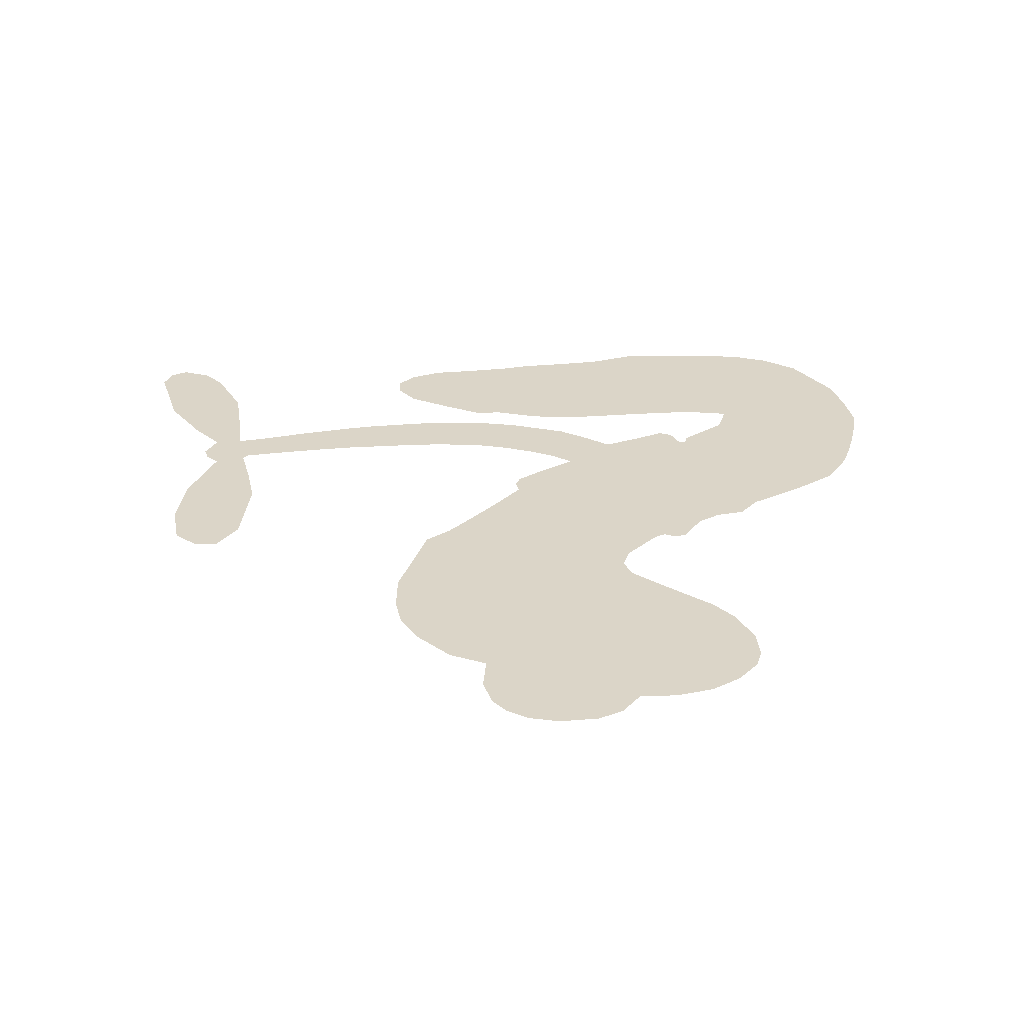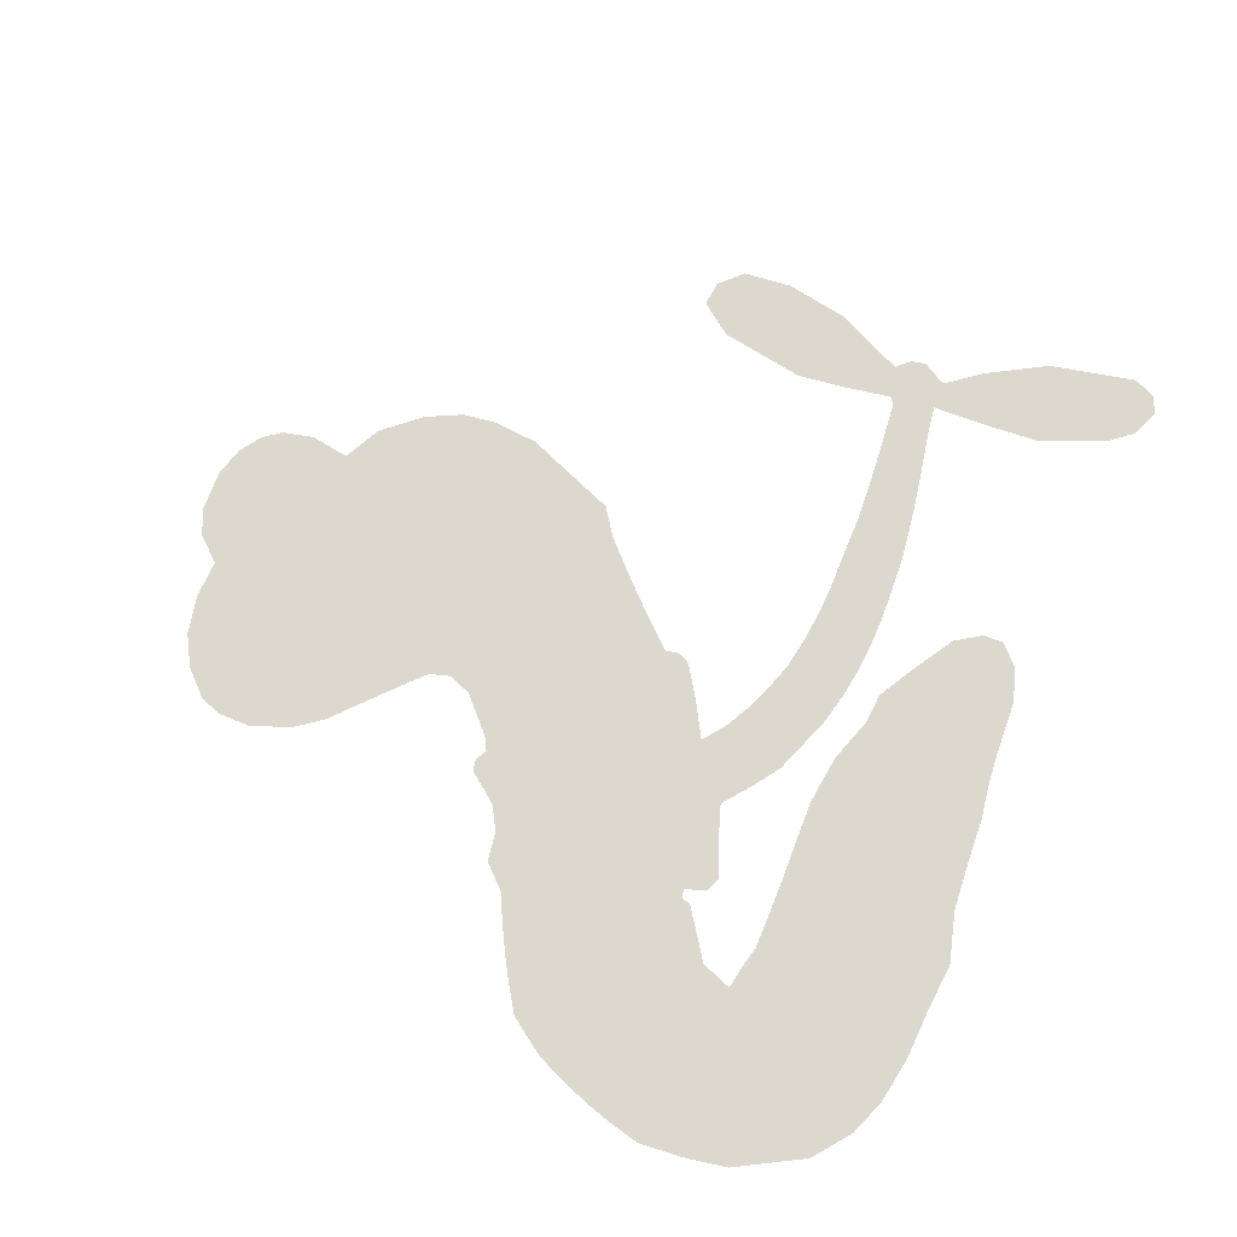
<metadata>
{"format":"obj","ext":"obj","renderer":"f3d","projection":"perspective","resolution":1024,"background":"white","views":[{"elev":29.6,"azim":177.8,"up":"+Z"},{"elev":72.5,"azim":-65.0,"up":"+Z"}]}
</metadata>
<code>
v 231.4 66.01 0
v 236.4 67.29 0
v 241.6 67.33 0
v 244.2 70.64 0
v 247.5 72.3 0
v 253 72.74 0
v 257 71.84 0
v 259.9 70.01 0
v 261.8 67.7 0
v 262.9 63.6 0
v 262.4 58.49 0
v 267.4 56.2 0
v 271.9 51.44 0
v 274.4 46.8 0
v 275.2 42.51 0
v 274.9 36.38 0
v 270.6 23.91 0
v 267.1 21.28 0
v 255.7 8.405 0
v 256.1 6.572 0
v 255.4 4.937 0
v 246.7 -0.894 0
v 277.1 -7.484 0
v 300.3 -4.984 0
v 301.1 -4.23 0
v 298.6 8.212 0
v 300 19.57 0
v 303.1 24.03 0
v 306.4 23.82 0
v 309.4 21.07 0
v 310.4 14.59 0
v 309.3 6.234 0
v 305.3 -3.094 0
v 307 -4.742 0
v 307.5 -6.665 0
v 305.8 -9.932 0
v 309.7 -14.57 0
v 314.4 -22.01 0
v 317.3 -33.41 0
v 316.1 -36.38 0
v 313.9 -37.46 0
v 310.1 -36.09 0
v 307.3 -32.95 0
v 303.5 -24.71 0
v 302.1 -10.2 0
v 240.1 -6.591 0
v 231 -10.39 0
v 229.2 -9.696 0
v 228 -6.953 0
v 226.9 -7.222 0
v 226.6 -8.424 0
v 220.4 -13.13 0
v 219.1 -17.27 0
v 225 -18.22 0
v 245.1 -16.96 0
v 251.9 -17.51 0
v 257.9 -19.24 0
v 262 -19.34 0
v 272.8 -25.15 0
v 275.2 -28.47 0
v 275.4 -31.21 0
v 273 -33.79 0
v 268.5 -35.51 0
v 252.6 -37.65 0
v 240 -39.09 0
v 233.4 -41.21 0
v 226.7 -40.93 0
v 214 -40.09 0
v 209.2 -38.4 0
v 204.2 -34.87 0
v 198.9 -26.28 0
v 196.9 -14.9 0
v 201.3 0.5374 0
v 204.5 5.597 0
v 218 13.99 0
v 220.7 17.14 0
v 224.6 17.94 0
v 227.6 19.77 0
v 230.5 24 0
v 232.1 24.41 0
v 233.7 23.66 0
v 235.1 24.37 0
v 239.7 29.11 0
v 240.7 32.22 0
v 239.8 34.95 0
v 228.7 44.36 0
v 225.9 47.75 0
v 223.7 52.93 0
v 223.5 57.3 0
v 224.5 60.25 0
v 227.5 63.57 0
v 271.9 -15.55 0
v 301.8 -5.894 0
v 235.3 21.91 0
v 226.8 -4.992 0
v 223.5 -10.82 0
v 231.7 22.35 0
v 252.9 7.062 0
v 235.5 -8.361 0
v 287.4 -13.42 0
v 303.3 -4.151 0
v 294.9 -11.74 0
v 298.5 -10.87 0
v 229.1 21.91 0
v 229.5 -4.701 0
v 299.7 2.121 0
v 304.6 -6.675 0
v 302.4 -0.4933 0
v 271.6 -30.09 0
v 313.4 -33.58 0
v 239.7 24.02 0
v 224.5 -6.907 0
v 230.5 19.65 0
v 229.3 57.02 0
v 256.8 65.57 0
v 244.9 35.56 0
v 251.1 1.873 0
v 231.1 -7.39 0
v 288.5 -6.641 0
v 294.4 -5.868 0
v 227.2 0.06688 0
v 251.5 12.78 0
v 228.3 15.33 0
v 245.3 29.4 0
v 233.9 -3.903 0
v 299.6 -8.023 0
v 221.7 -1.861 0
v 296.4 -8.443 0
v 292.9 -8.991 0
v 223 13.06 0
v 259.9 -26.26 0
v 302.7 -17.61 0
v 304.5 19.81 0
v 307.2 1.535 0
v 315.8 -27.7 0
v 248.8 65.51 0
v 291.2 -12.63 0
v 259.9 -22.48 0
v 304.6 -13.83 0
v 253.2 -24.45 0
v 267.4 -22.15 0
v 263.8 -24.52 0
v 267.1 43.25 0
v 214 -32.52 0
v 231.6 61.2 0
v 232.8 50.51 0
v 254.2 68.79 0
v 240.6 15.65 0
v 216.9 -7.258 0
v 299.3 13.9 0
v 303.6 3.511 0
v 245.3 67.04 0
v 242.9 60.49 0
v 245.7 63.19 0
v 249 56.94 0
v 249.5 61.25 0
v 260.4 -36.29 0
v 268 -26.93 0
v 271.2 44.01 0
v 263.9 28.77 0
v 212.7 -36.21 0
v 229.8 48.07 0
v 234.3 39.71 0
v 228.7 52.5 0
v 238.9 19.61 0
v 219.6 -9.738 0
v 213.9 -12.74 0
v 246.4 59.4 0
v 242.7 53.76 0
v 255.6 58.44 0
v 252.8 64.03 0
v 268.4 47.96 0
v 270 38.77 0
v 266.6 25.45 0
v 220.3 -40.91 0
v 208.5 -32.27 0
v 234.5 17.06 0
v 247.2 20.7 0
v 252.1 58.8 0
v 253.3 53.36 0
v 272.7 30.14 0
v 242.6 26.63 0
v 216.6 -35.43 0
v 221 -30.32 0
v 242.9 21.35 0
v 268.3 29.43 0
v 261.2 14.88 0
v 245.9 24.96 0
v 269.8 33.99 0
v 253.8 28.48 0
v 259.3 22.63 0
v 249.4 27.79 0
v 263.4 23.06 0
v 252.4 23.18 0
v 250.9 33.9 0
v 264.1 18.07 0
v 248.6 31.14 0
v 260.1 18.75 0
v 255.6 20.04 0
v 256.9 15.94 0
v 252.4 17 0
v 258.4 11.65 0
v 247.6 15.91 0
v 255.1 13.09 0
v 244 32.3 0
v 225 -2.166 0
v 223.6 1.142 0
v 227.3 6.616 0
v 216.9 2.606 0
v 307.7 17.49 0
v 303.7 15.31 0
v 302.8 10.6 0
v 235.5 56.21 0
v 232.1 54.38 0
v 243.4 7.144 0
v 239 63.27 0
v 241.7 41.82 0
v 216.6 -14.98 0
v 211.7 -20.23 0
v 215.3 -18.97 0
v 212.9 -16.56 0
v 207.6 -13.4 0
v 209.3 -16.99 0
v 216.3 -25.48 0
v 203.1 -19.59 0
v 214.7 -22.32 0
v 210.7 -26 0
v 219.6 -21.77 0
v 205.9 -17.22 0
v 198.7 -6.967 0
v 206.9 -22.51 0
v 259 61.43 0
v 255.5 61.94 0
v 267.8 52.06 0
v 263.2 53.7 0
v 264.1 49.35 0
v 258.3 50.29 0
v 275 39.44 0
v 272.3 41.08 0
v 207.8 -35.26 0
v 203.7 -29.34 0
v 247.9 51.23 0
v 273.8 33.26 0
v 261.9 36.74 0
v 227 11.01 0
v 222.6 8.337 0
v 234.6 9.277 0
v 231.4 12.31 0
v 230.8 8.446 0
v 231.4 3.105 0
v 208.9 -0.308 0
v 302.1 6.914 0
v 305.8 8.161 0
v 309.8 10.4 0
v 306.8 12.92 0
v 232.5 57.91 0
v 235.9 60.42 0
v 239.5 57.92 0
v 246.5 3.59 0
v 246.7 10.99 0
v 242.4 64 0
v 242.1 38.02 0
v 246.6 40.49 0
v 237 37.34 0
v 234.5 45.25 0
v 237.9 41.23 0
v 239.2 45.78 0
v 244.7 46.62 0
v 210.9 -29.89 0
v 214.5 -28.76 0
v 207.1 -27.15 0
v 203.3 -24.55 0
v 221 -25.8 0
v 234.5 -17.75 0
v 223.1 -22.22 0
v 225.3 -25.66 0
v 229.6 -18.03 0
v 225.5 -30.08 0
v 223.2 -33.8 0
v 232.7 -26.01 0
v 226.7 -21.61 0
v 219.5 -33.44 0
v 225.1 -37.38 0
v 228.8 -27.11 0
v 230.5 -22.55 0
v 230.4 -37.45 0
v 234.2 -21.96 0
v 231.4 -32.07 0
v 239.7 -26.05 0
v 227.4 -33.51 0
v 239.7 -17.33 0
v 236.3 -24.93 0
v 235 -29.31 0
v 239.3 -21.74 0
v 236.2 -34.83 0
v 244.6 -22.78 0
v 222 -17.65 0
v 259 55.39 0
v 250 53.78 0
v 246.7 54.45 0
v 251.2 50.56 0
v 254.7 50.12 0
v 248.7 47.18 0
v 256.7 43.9 0
v 252.5 47.04 0
v 250.4 43.01 0
v 250.6 38.43 0
v 248.3 35.87 0
v 256.1 36.78 0
v 253.8 41.02 0
v 266.3 36.55 0
v 264.3 40.15 0
v 263.9 32.99 0
v 262.3 44.68 0
v 259.8 40.65 0
v 258.9 32.81 0
v 223.8 4.833 0
v 219.9 5.419 0
v 211 10.01 0
v 218 9.451 0
v 214.5 12.08 0
v 214.2 8.535 0
v 209.8 4.908 0
v 228 3.304 0
v 231.1 -0.8251 0
v 235.6 0.425 0
v 205.5 1.588 0
v 203.1 -13 0
v 234.6 63.97 0
v 249.6 5.435 0
v 244.2 13.93 0
v 244.1 17.75 0
v 240.4 10.87 0
v 250.2 9.589 0
v 231.5 42.04 0
v 244.8 43.26 0
v 244.2 50.35 0
v 239.7 50.32 0
v 238.7 54.09 0
v 234.1 -37.75 0
v 239.4 -31.1 0
v 256.6 53.09 0
v 260.9 47.9 0
v 254.8 33.04 0
v 212.6 2.309 0
v 213.4 -3.143 0
v 207.7 7.854 0
v 237.7 -3.193 0
v 242.2 -2.126 0
v 235.2 4.924 0
v 239.9 2.863 0
v 246.9 7.668 0
v 236.7 13.26 0
v 236.2 48.73 0
v 240.3 -35.03 0
v 246.4 -38.27 0
v 246.5 -30.89 0
v 243.3 -38.68 0
v 244.4 -34.72 0
v 248.5 -34.53 0
v 242.9 -31.47 0
v 244.5 -27.2 0
v 252 -30.05 0
v 248.6 -24.69 0
v 250.9 -21.35 0
v 254.6 -21.01 0
v 248.5 -17.2 0
v 255.8 -14.35 0
v 260.7 -6.98 0
v 243.3 1.569 0
v 238.9 6.954 0
v 252 -33.85 0
v 257 -31.81 0
v 256.5 -36.82 0
v 263.6 -29.7 0
v 247.5 -20.65 0
v 247.6 -11.67 0
v 260.1 -29.96 0
v 264.4 -35.88 0
v 262.1 -32.96 0
v 266.1 -32.54 0
v 253.2 -4.571 0
v 245.1 -3.788 0
v 249.8 -2.98 0
v 310.8 -29.06 0
v 312.5 -25.51 0
v 308.4 -21.13 0
v 305.4 -28.83 0
v 308.2 -25.6 0
v 250.2 69.29 0
v 220.6 -5.506 0
v 217.6 -2.926 0
v 256 25.11 0
v 260.1 26.76 0
v 250.8 20.08 0
v 197.6 -20.61 0
v 200 -17.17 0
v 242.5 -19.75 0
v 204 -4.576 0
v 206.2 -8.676 0
v 211.1 -8.966 0
v 208 -4.527 0
v 214.3 -9.579 0
v 210.9 -5.7 0
v 249.1 -28.24 0
v 255.9 -27.69 0
v 256.8 -24.22 0
v 249.4 -7.57 0
v 243.8 -9.251 0
v 252.5 -10.86 0
v 257 -5.951 0
v 263.9 -15.54 0
v 257 -10.36 0
v 259.8 -15.1 0
v 268.8 -7.739 0
v 262.3 -11.27 0
v 267 -12.07 0
v 264.7 -7.501 0
v 267.9 -15.66 0
v 312 -18.28 0
v 306.8 -17.39 0
v 303.1 -21.16 0
v 257.5 29.42 0
v 199.9 -3.16 0
v 201.9 -8.804 0
v 197.7 -10.9 0
v 200 -13.19 0
v 245.8 -7.054 0
v 282.8 -7.231 0
v 285.9 -9.772 0
v 279.8 -14.81 0
v 283.6 -14.19 0
v 281.2 -11.02 0
v 276.9 -11.73 0
v 272.9 -7.752 0
v 271.2 -11.6 0
v 221.1 -36.64 0
v 217.3 -38.59 0
f 112 206 391
f 186 160 174
f 75 130 76
f 203 122 201
f 105 121 206
f 45 107 93
f 51 50 112
f 123 78 77
f 89 88 114
f 125 118 99
f 1 91 145
f 162 164 87
f 25 108 106
f 43 42 110
f 80 79 97
f 126 93 24
f 58 138 142
f 179 299 180
f 128 129 102
f 105 125 325
f 52 166 167
f 143 159 172
f 240 176 70
f 142 138 131
f 176 240 161
f 223 231 219
f 59 158 109
f 95 112 50
f 117 21 98
f 113 94 97
f 97 104 113
f 104 78 113
f 349 383 22
f 166 112 391
f 105 95 49
f 74 73 327
f 51 112 96
f 82 94 111
f 107 34 101
f 52 218 53
f 323 345 322
f 203 260 122
f 90 89 114
f 167 221 218
f 145 256 257
f 91 90 114
f 298 232 170
f 98 19 334
f 282 183 437
f 77 76 130
f 4 3 152
f 152 5 4
f 56 365 366
f 45 126 103
f 115 9 8
f 8 7 147
f 45 139 36
f 106 151 252
f 147 7 6
f 381 158 375
f 114 145 91
f 246 208 245
f 136 154 156
f 10 9 115
f 19 122 334
f 205 83 124
f 17 174 18
f 84 205 116
f 165 111 94
f 182 83 111
f 162 146 164
f 239 15 159
f 206 207 127
f 129 137 102
f 236 234 235
f 350 250 326
f 172 159 14
f 180 302 342
f 126 45 93
f 322 318 320
f 239 238 15
f 211 150 212
f 5 152 390
f 136 152 154
f 25 93 101
f 31 30 210
f 107 45 36
f 124 192 197
f 161 183 144
f 119 430 137
f 120 119 129
f 296 364 376
f 359 361 355
f 287 274 285
f 363 373 406
f 276 285 281
f 50 49 95
f 53 218 220
f 275 54 297
f 49 48 118
f 126 128 103
f 274 287 294
f 58 57 138
f 78 123 113
f 407 406 131
f 118 105 49
f 375 158 142
f 68 161 69
f 61 109 62
f 421 139 132
f 109 60 59
f 166 52 96
f 423 394 160
f 60 109 61
f 348 349 351
f 85 84 116
f 141 58 142
f 162 87 86
f 43 110 385
f 134 32 151
f 386 385 135
f 110 42 41
f 110 135 385
f 102 103 128
f 57 366 407
f 40 110 41
f 40 39 110
f 421 387 420
f 119 137 129
f 141 158 59
f 37 36 139
f 105 206 95
f 47 118 48
f 94 81 97
f 95 206 112
f 430 433 432
f 432 100 430
f 413 416 369
f 82 81 94
f 177 165 94
f 98 20 19
f 98 21 20
f 97 79 104
f 63 62 109
f 108 151 106
f 117 330 259
f 210 133 211
f 93 107 101
f 83 82 111
f 259 22 117
f 348 99 46
f 47 99 118
f 24 93 25
f 132 139 45
f 35 34 107
f 126 24 128
f 101 34 33
f 118 125 105
f 130 123 77
f 115 8 147
f 128 24 120
f 108 101 33
f 27 133 28
f 108 33 134
f 255 253 254
f 185 111 165
f 28 133 29
f 133 30 29
f 129 128 120
f 110 39 135
f 159 15 14
f 145 114 256
f 193 160 394
f 101 108 25
f 389 388 385
f 36 35 107
f 168 154 153
f 81 80 97
f 372 373 363
f 151 108 134
f 214 114 164
f 145 257 329
f 163 265 335
f 179 233 171
f 390 6 5
f 147 390 171
f 113 123 177
f 177 123 248
f 209 346 392
f 397 396 225
f 261 154 152
f 27 150 211
f 253 252 151
f 152 136 390
f 3 2 216
f 168 169 300
f 261 152 3
f 168 156 154
f 261 153 154
f 234 236 172
f 179 156 155
f 147 171 115
f 64 374 372
f 375 380 381
f 141 142 158
f 142 131 375
f 172 14 13
f 143 173 239
f 308 205 197
f 196 198 187
f 283 175 67
f 161 144 176
f 264 266 163
f 214 146 213
f 85 262 264
f 262 85 116
f 114 88 164
f 87 164 88
f 177 94 113
f 332 148 331
f 112 166 96
f 166 149 403
f 346 209 345
f 223 219 221
f 169 168 153
f 155 156 168
f 265 162 86
f 162 265 146
f 179 180 170
f 11 10 232
f 136 156 171
f 171 156 179
f 12 234 13
f 172 13 234
f 173 311 189
f 189 311 313
f 16 173 189
f 200 198 199
f 288 280 284
f 183 282 144
f 270 184 224
f 70 176 241
f 245 248 123
f 148 165 177
f 188 194 192
f 188 182 185
f 179 155 299
f 179 170 233
f 299 300 242
f 301 302 180
f 188 192 124
f 17 181 186
f 83 182 124
f 438 161 68
f 437 283 279
f 288 290 286
f 220 226 228
f 332 165 148
f 188 185 178
f 17 186 174
f 189 186 181
f 174 193 18
f 185 182 111
f 202 187 200
f 182 188 124
f 16 189 243
f 311 173 312
f 189 313 186
f 194 190 192
f 18 193 196
f 194 188 178
f 190 195 197
f 160 193 174
f 198 196 193
f 122 204 201
f 393 194 199
f 160 313 316
f 304 314 343
f 190 197 192
f 198 193 191
f 197 195 308
f 199 191 393
f 198 191 199
f 395 194 178
f 198 200 187
f 201 200 199
f 204 19 202
f 395 199 194
f 201 395 203
f 332 178 185
f 204 202 200
f 260 331 333
f 201 204 200
f 19 204 122
f 83 205 84
f 197 205 124
f 207 206 121
f 206 127 391
f 324 317 207
f 130 320 246
f 250 350 249
f 123 130 245
f 127 207 209
f 207 121 324
f 30 133 210
f 133 27 211
f 150 26 212
f 210 211 255
f 252 212 26
f 253 255 212
f 146 354 339
f 258 153 216
f 146 214 164
f 256 214 213
f 353 247 333
f 348 46 349
f 2 1 329
f 216 257 258
f 307 263 308
f 354 267 338
f 52 167 218
f 221 220 218
f 221 167 223
f 269 270 227
f 219 226 220
f 53 220 228
f 167 222 223
f 219 220 221
f 402 400 404
f 328 225 229
f 222 229 223
f 269 227 271
f 226 227 224
f 224 273 228
f 397 72 396
f 71 70 241
f 227 226 219
f 226 224 228
f 223 229 231
f 144 269 176
f 273 224 184
f 297 53 228
f 399 251 327
f 231 229 225
f 400 402 399
f 426 427 425
f 71 241 272
f 219 231 227
f 10 115 232
f 233 115 171
f 170 232 233
f 115 233 232
f 11 235 12
f 234 12 235
f 11 232 298
f 236 143 172
f 235 11 298
f 235 237 343
f 299 301 180
f 237 302 304
f 143 239 159
f 173 16 238
f 173 238 239
f 70 69 240
f 161 240 69
f 176 269 271
f 271 231 272
f 338 268 337
f 262 263 217
f 314 312 143
f 189 181 243
f 316 313 244
f 246 245 130
f 249 248 245
f 319 322 321
f 318 207 317
f 250 249 208
f 215 260 333
f 249 245 208
f 248 247 353
f 250 208 324
f 247 248 249
f 325 250 324
f 325 326 250
f 230 399 424
f 400 222 401
f 106 252 26
f 253 151 32
f 255 254 31
f 212 252 253
f 210 255 31
f 253 32 254
f 212 255 211
f 214 256 114
f 257 256 213
f 257 213 258
f 216 2 329
f 339 258 213
f 169 153 258
f 330 117 98
f 326 351 350
f 331 260 203
f 259 330 352
f 3 216 261
f 153 261 216
f 263 262 116
f 266 264 262
f 310 304 305
f 301 242 303
f 265 266 267
f 266 262 217
f 267 266 217
f 265 163 266
f 268 267 217
f 268 338 267
f 263 336 217
f 268 303 337
f 270 269 144
f 227 231 271
f 270 144 282
f 227 270 224
f 272 231 225
f 176 271 241
f 272 225 396
f 241 271 272
f 184 278 276
f 228 273 275
f 276 284 285
f 285 274 277
f 273 276 275
f 284 276 278
f 184 276 273
f 54 275 281
f 175 283 437
f 276 281 275
f 279 184 282
f 278 184 279
f 437 279 282
f 290 288 284
f 376 398 296
f 277 54 281
f 282 184 270
f 438 183 161
f 66 286 67
f 67 286 283
f 279 290 278
f 284 280 285
f 285 280 287
f 277 281 285
f 340 65 295
f 278 290 284
f 292 287 280
f 294 287 292
f 340 286 66
f 341 293 295
f 292 280 293
f 358 359 355
f 279 283 290
f 286 290 283
f 293 280 288
f 291 294 398
f 294 292 289
f 295 293 288
f 289 292 293
f 294 289 296
f 294 291 274
f 340 288 286
f 293 341 289
f 361 362 341
f 365 376 364
f 342 170 180
f 275 297 228
f 237 235 298
f 300 299 155
f 301 299 242
f 168 300 155
f 337 300 169
f 242 337 303
f 342 302 237
f 305 301 303
f 311 312 244
f 336 303 268
f 307 310 306
f 301 305 302
f 305 303 306
f 303 336 306
f 304 302 305
f 307 306 263
f 305 306 310
f 308 263 116
f 307 195 309
f 308 116 205
f 195 307 308
f 309 344 316
f 309 244 315
f 307 309 310
f 315 310 309
f 312 173 143
f 313 311 244
f 314 143 236
f 315 312 314
f 244 309 316
f 186 313 160
f 343 314 236
f 315 314 304
f 315 304 310
f 244 312 315
f 344 309 195
f 393 394 423
f 208 246 317
f 318 317 246
f 75 320 130
f 207 318 209
f 323 251 345
f 320 318 246
f 320 321 322
f 322 319 323
f 320 75 321
f 318 322 209
f 347 74 323
f 327 323 74
f 317 324 208
f 325 324 121
f 105 325 121
f 326 325 125
f 348 326 125
f 350 247 249
f 230 425 399
f 323 327 251
f 427 397 328
f 73 399 327
f 145 329 1
f 216 329 257
f 334 330 98
f 215 352 260
f 332 331 203
f 331 148 333
f 178 332 203
f 332 185 165
f 353 333 148
f 371 247 350
f 122 260 334
f 334 260 352
f 336 263 306
f 265 86 335
f 268 217 336
f 300 337 242
f 337 169 338
f 169 258 339
f 265 354 146
f 146 339 213
f 169 339 338
f 65 340 66
f 288 340 295
f 65 355 295
f 341 295 355
f 237 298 342
f 170 342 298
f 235 343 236
f 304 343 237
f 195 190 344
f 423 344 190
f 346 345 251
f 322 345 209
f 399 425 400
f 391 392 149
f 99 348 125
f 323 319 347
f 413 410 368
f 259 370 22
f 215 351 370
f 326 348 351
f 371 333 247
f 370 351 349
f 371 215 333
f 259 352 215
f 334 352 330
f 148 177 353
f 248 353 177
f 267 354 265
f 339 354 338
f 360 363 357
f 289 341 362
f 357 359 360
f 358 356 359
f 364 140 365
f 360 359 356
f 355 65 358
f 361 359 357
f 356 64 360
f 364 405 140
f 361 357 362
f 355 361 341
f 357 363 405
f 289 362 296
f 360 64 372
f 374 157 373
f 296 362 364
f 362 357 405
f 366 365 140
f 398 376 55
f 366 140 407
f 56 366 57
f 417 415 418
f 365 56 367
f 428 384 383
f 22 370 349
f 215 370 259
f 350 351 371
f 215 371 351
f 373 157 380
f 363 360 372
f 378 375 131
f 373 378 406
f 372 374 373
f 381 380 379
f 365 367 376
f 55 376 367
f 377 410 408
f 46 383 349
f 406 378 131
f 373 380 378
f 63 381 379
f 380 375 378
f 157 379 380
f 63 109 381
f 158 381 109
f 408 382 384
f 22 383 384
f 386 135 38
f 377 408 428
f 428 46 409
f 385 386 389
f 387 386 38
f 389 44 388
f 421 420 37
f 422 44 387
f 386 387 389
f 43 385 388
f 44 389 387
f 171 390 136
f 6 390 147
f 392 391 127
f 166 391 149
f 209 392 127
f 149 392 346
f 394 393 191
f 190 194 393
f 193 394 191
f 423 160 316
f 203 395 178
f 199 395 201
f 272 396 71
f 222 328 229
f 328 397 225
f 291 398 55
f 294 296 398
f 400 328 222
f 401 222 167
f 399 402 251
f 167 403 401
f 404 149 346
f 404 400 401
f 346 251 402
f 166 403 167
f 404 403 149
f 404 401 403
f 346 402 404
f 140 405 363
f 362 405 364
f 407 131 138
f 363 406 140
f 407 138 57
f 140 406 407
f 410 377 368
f 413 411 410
f 428 408 384
f 382 408 410
f 413 414 416
f 382 410 411
f 369 411 413
f 416 414 412
f 436 434 435
f 413 368 414
f 417 416 412
f 92 436 419
f 418 369 416
f 417 419 436
f 139 421 37
f 417 418 416
f 417 412 419
f 387 38 420
f 422 421 132
f 344 423 316
f 421 422 387
f 393 423 190
f 72 397 427
f 399 73 424
f 400 425 328
f 425 427 328
f 425 230 426
f 72 427 426
f 46 428 383
f 377 428 409
f 119 429 430
f 137 430 100
f 432 433 431
f 429 23 433
f 434 431 433
f 433 430 429
f 434 433 23
f 415 417 436
f 92 431 434
f 434 436 92
f 434 23 435
f 415 436 435
f 437 183 438
f 68 175 438
f 437 438 175

</code>
